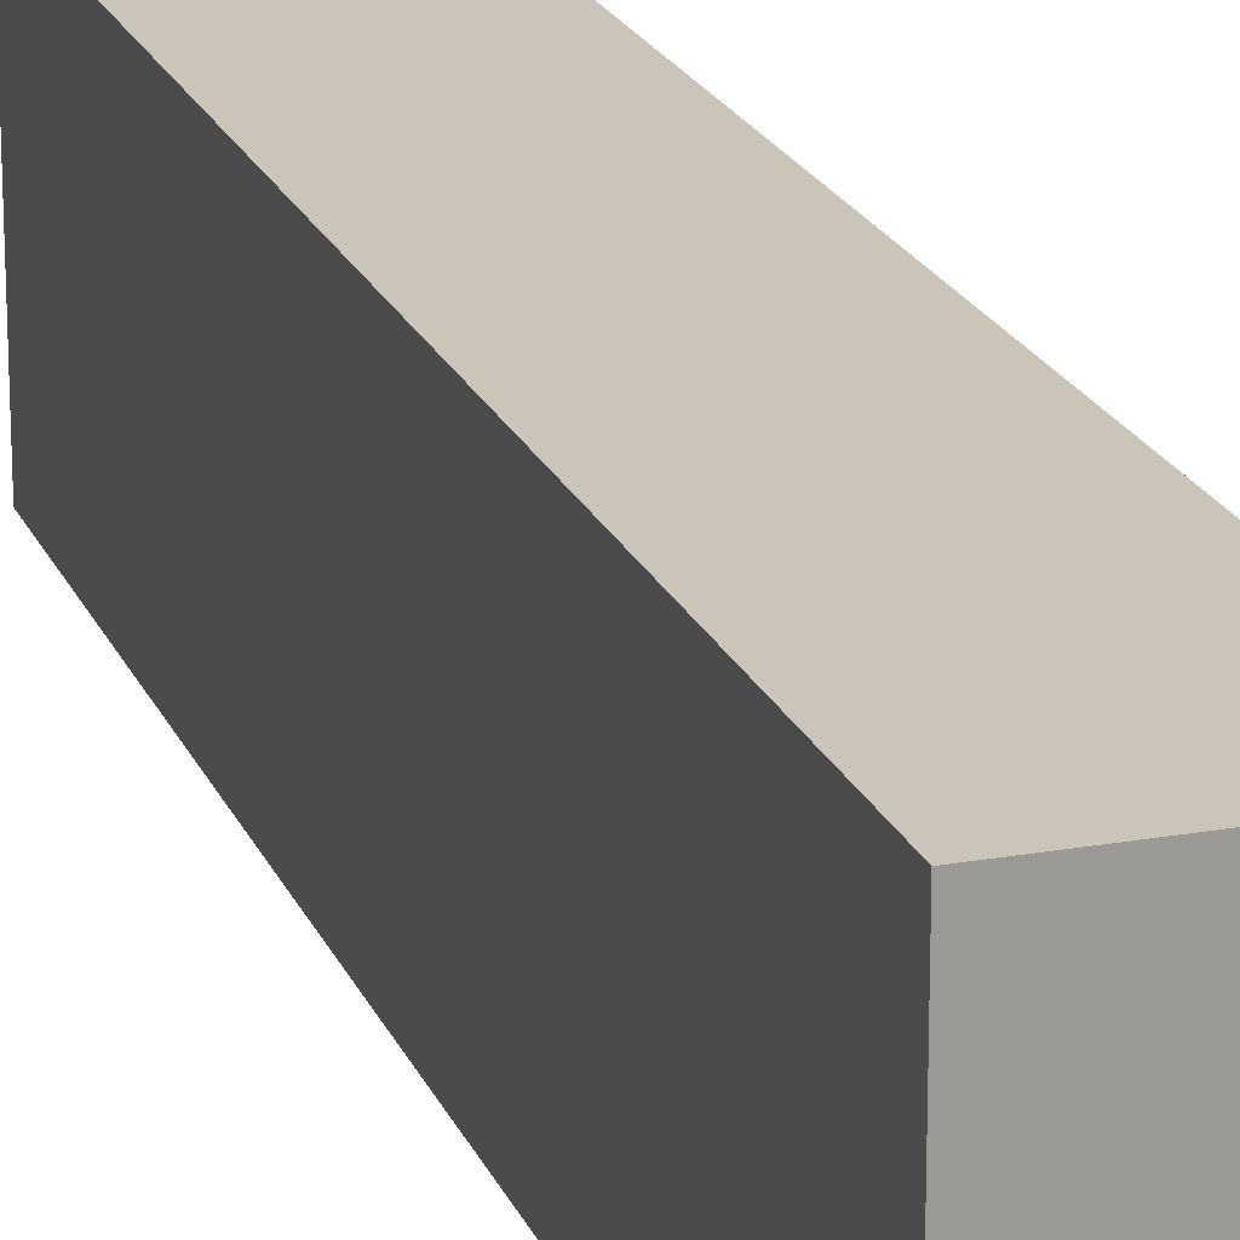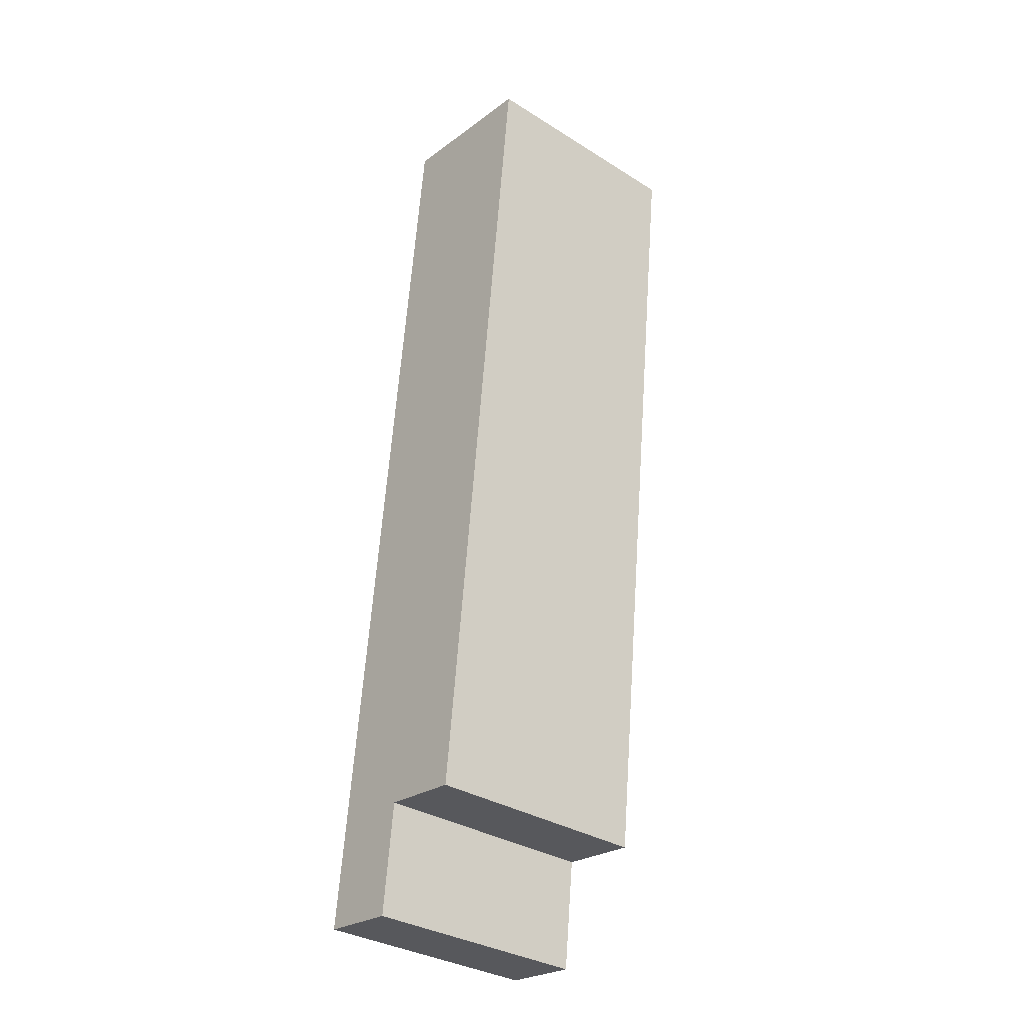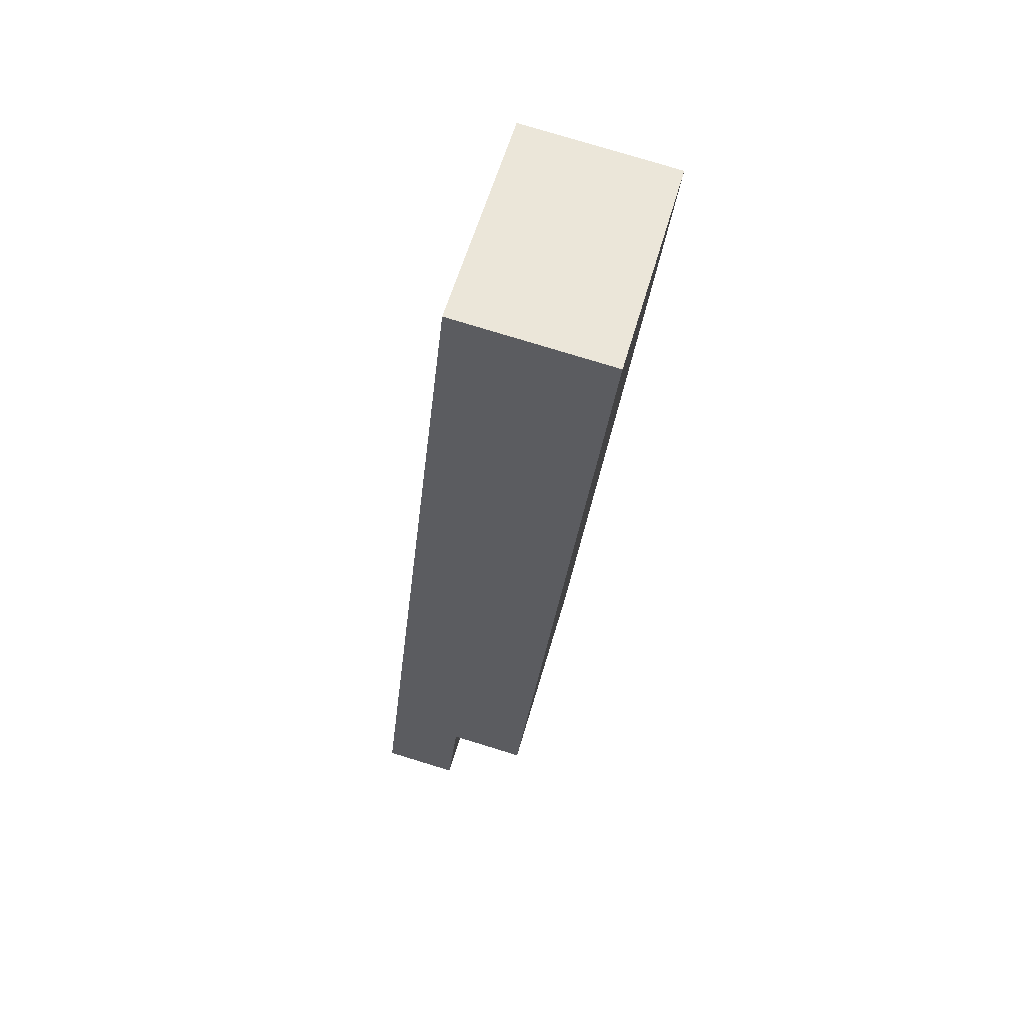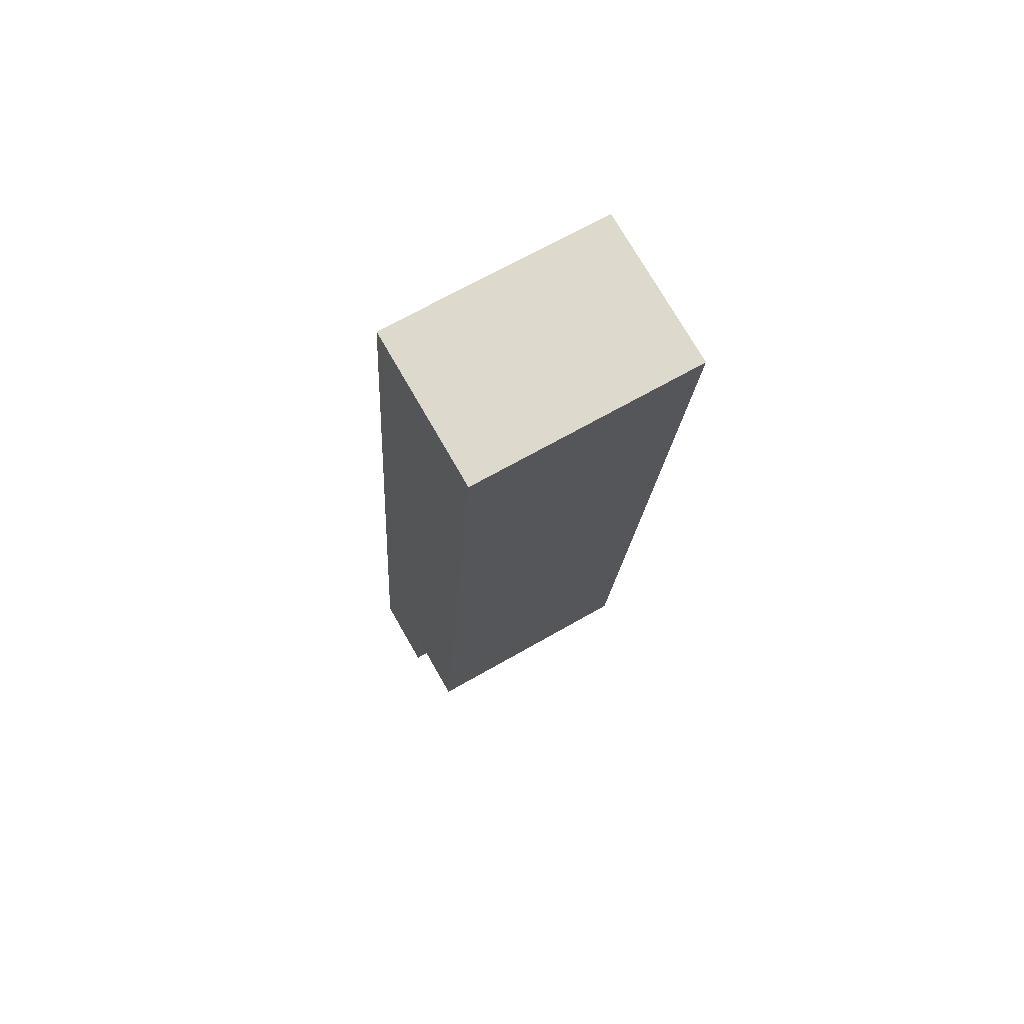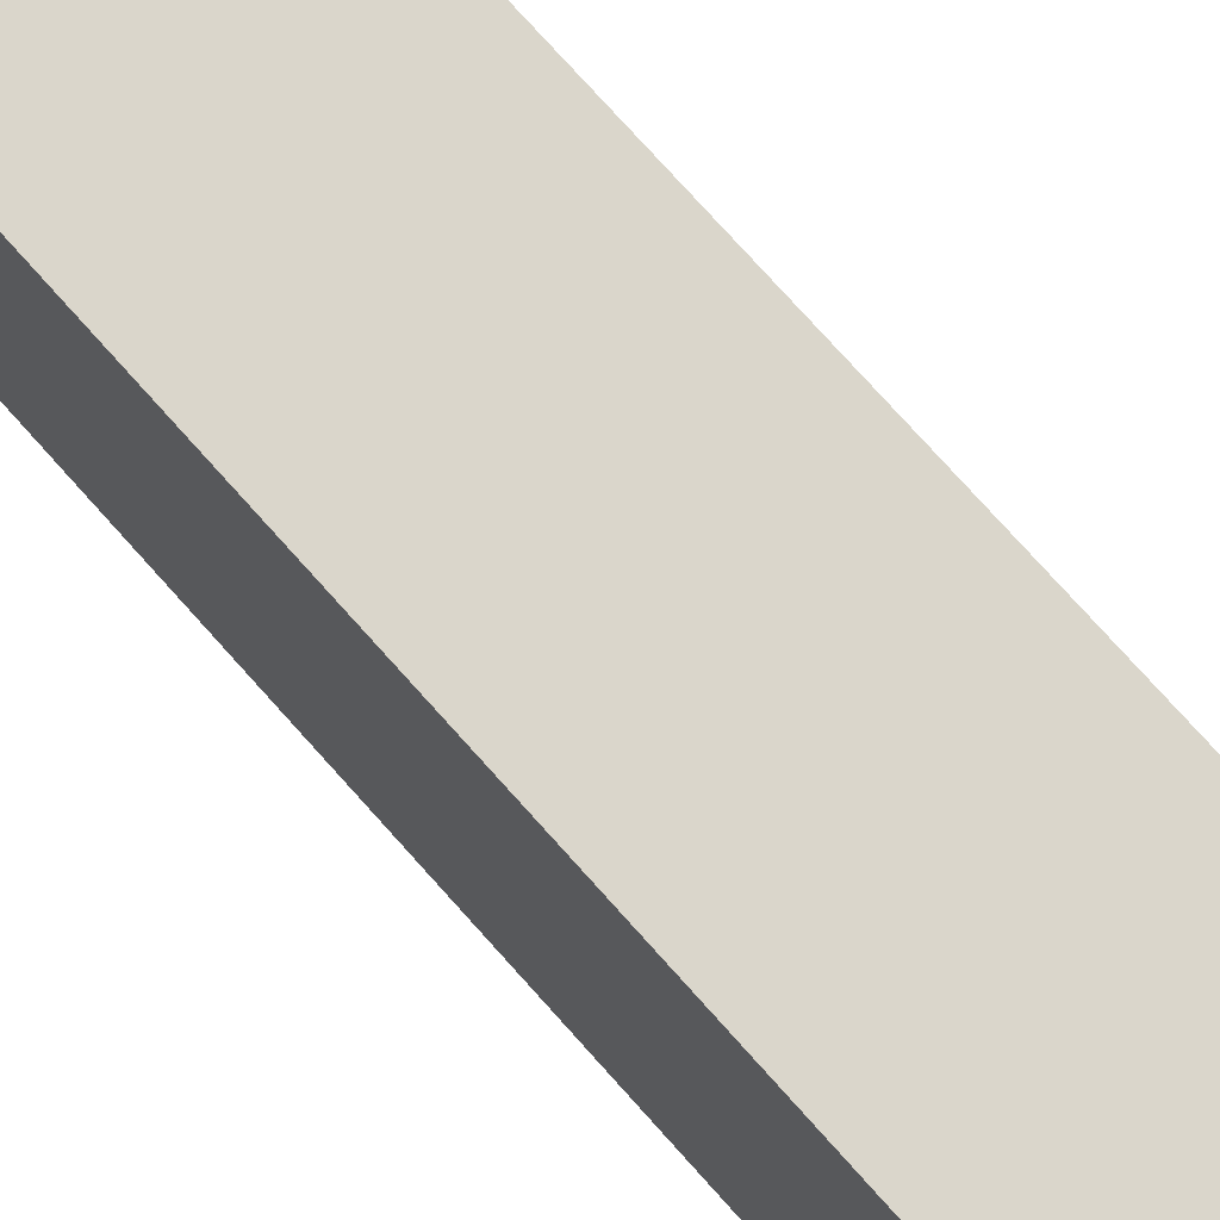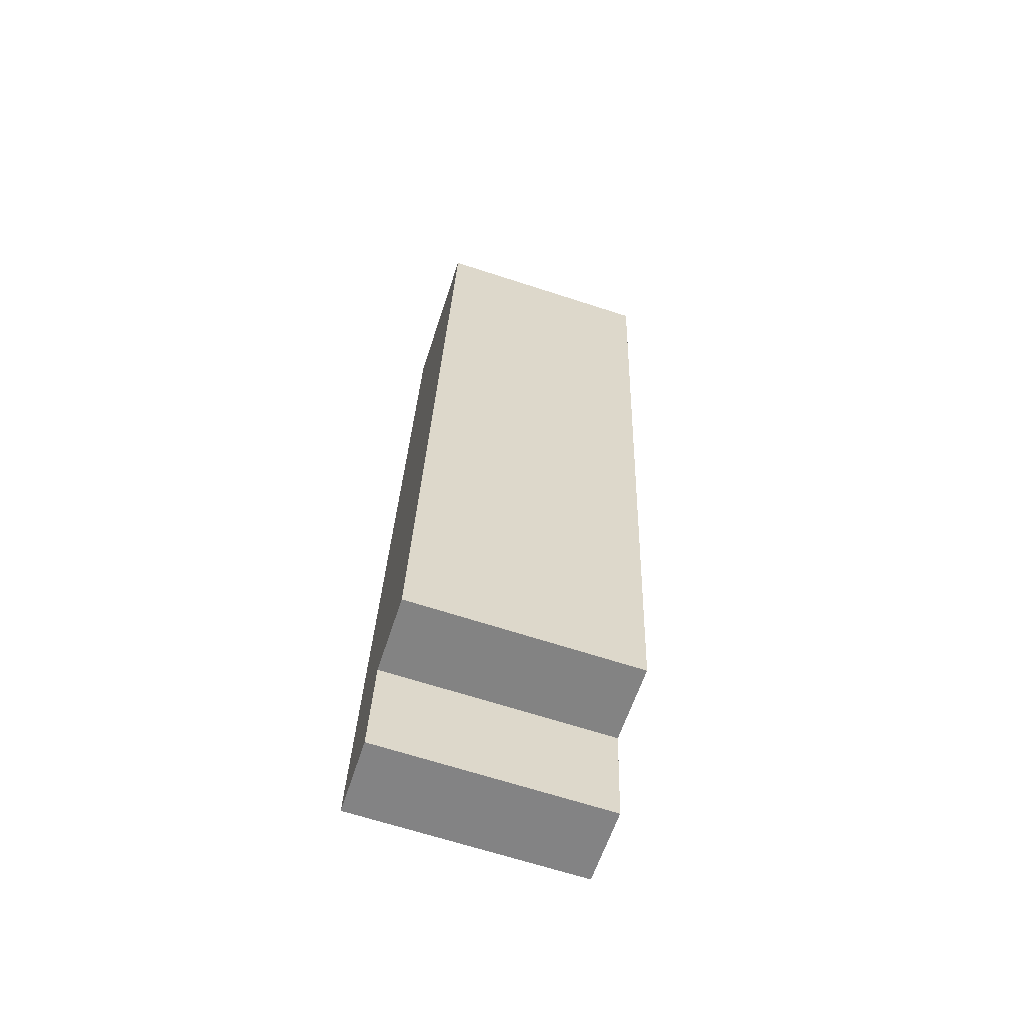
<metadata>
{"format":"obj","ext":"obj","renderer":"f3d","projection":"perspective","resolution":1024,"background":"white","views":[{"elev":20.4,"azim":-11.9,"up":"+Y"},{"elev":-33.1,"azim":49.3,"up":"+Z"},{"elev":57.9,"azim":15.8,"up":"+Z"},{"elev":67.3,"azim":60.0,"up":"+Z"},{"elev":73.7,"azim":144.6,"up":"+Y"},{"elev":-67.1,"azim":72.0,"up":"+Z"}]}
</metadata>
<code>
v  0 0 0
v  3.201 -2.247e-16 3.669
v  0.423 -2.429e-16 3.967
v  2.776 1.77e-17 -0.289
v  9.238 -2.029e-15 33.14
v  3.605 -2.066e-15 33.74
v  6.027 -2.061e-16 3.366
v  9.238 8.3 33.14
v  0.423 8.3 3.967
v  3.605 8.3 33.74
v  6.027 8.3 3.366
v  3.201 8.3 3.669
v  0 8.3 5.082e-16
v  2.776 8.3 -0.289
g defaultobject
f 1 2 3
f 2 1 4
f 3 5 6
f 5 3 7
f 7 3 2
f 8 9 10
f 9 8 11
f 9 11 12
f 12 13 9
f 13 12 14
f 14 1 13
f 1 14 4
f 8 7 11
f 7 8 5
f 11 2 12
f 2 11 7
f 13 3 9
f 3 13 1
f 10 5 8
f 5 10 6
f 9 6 10
f 6 9 3
f 12 4 14
f 4 12 2

</code>
